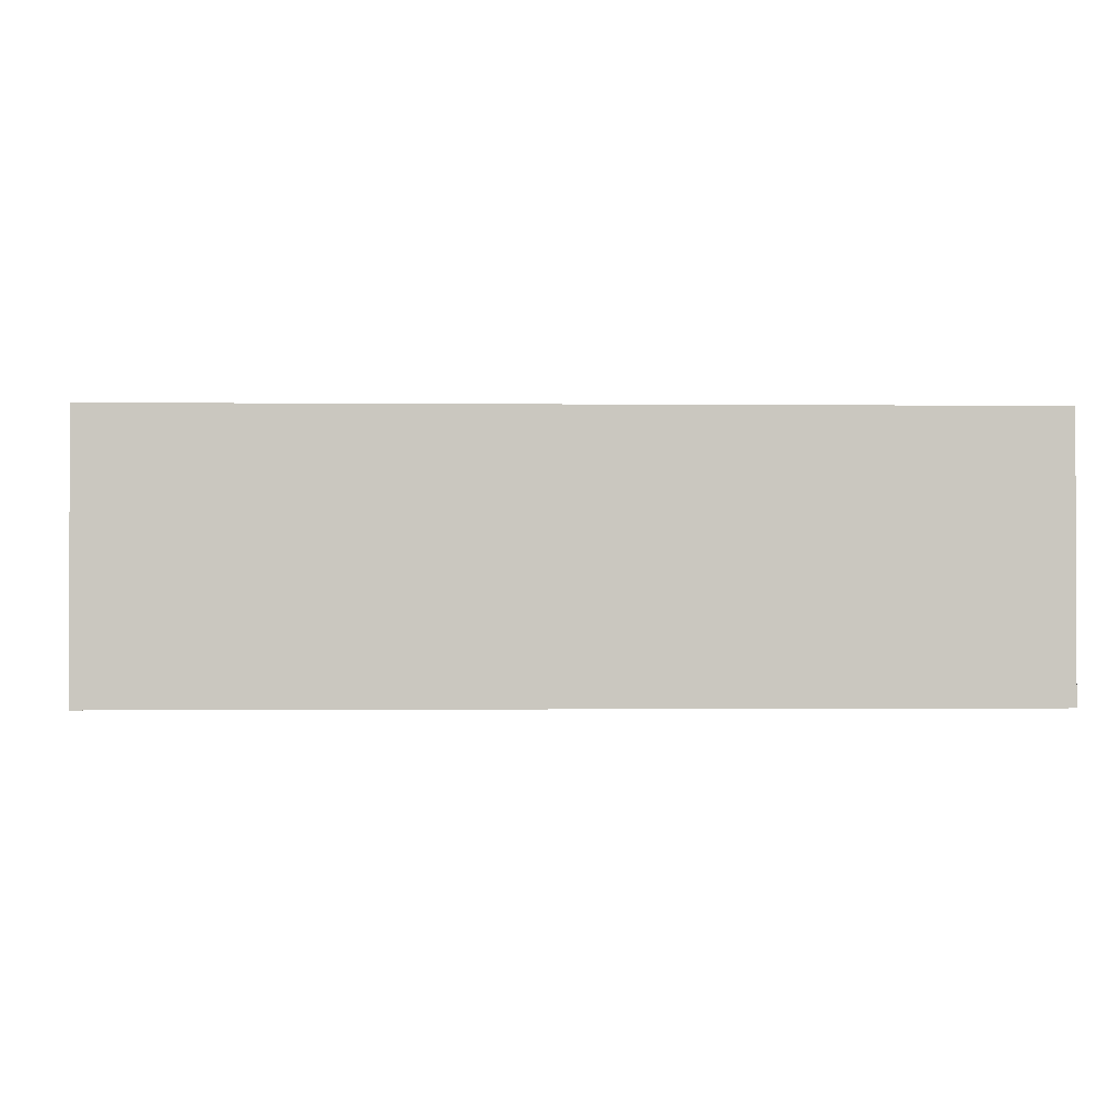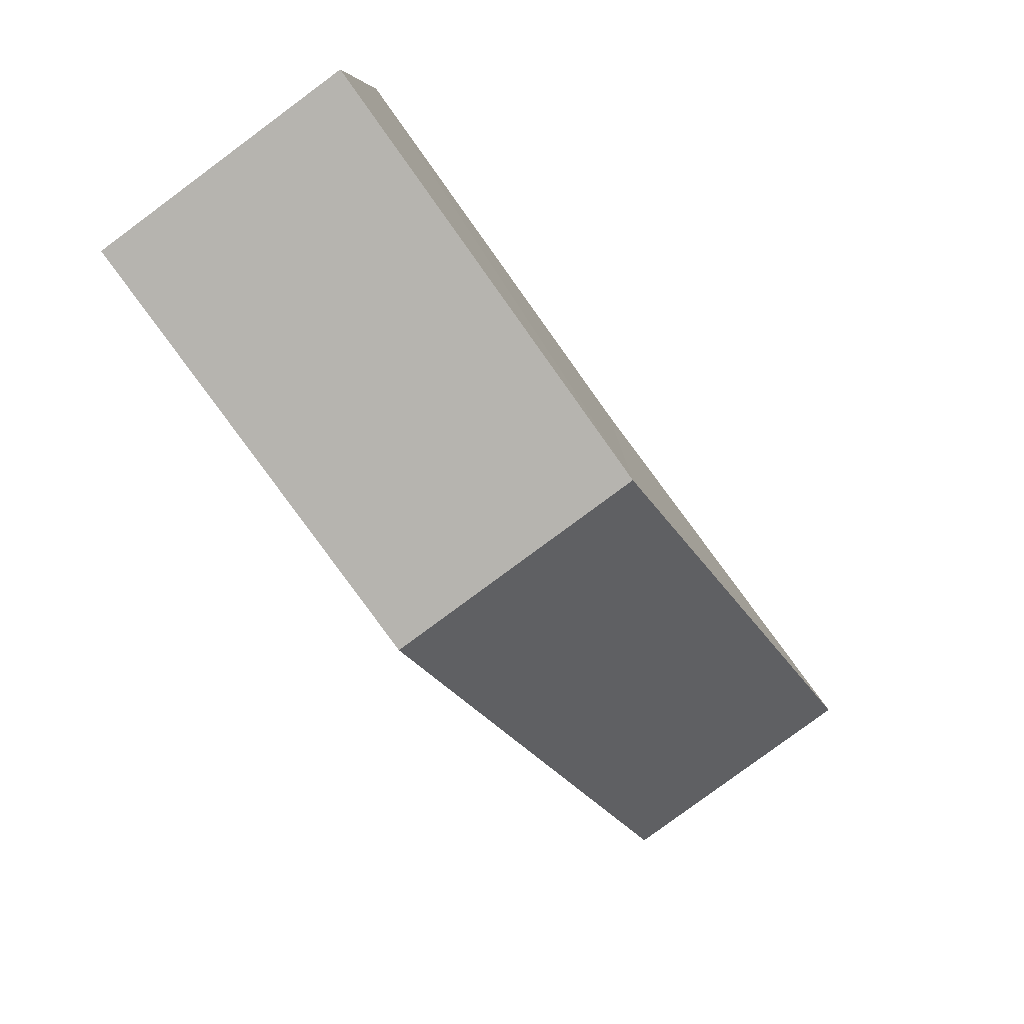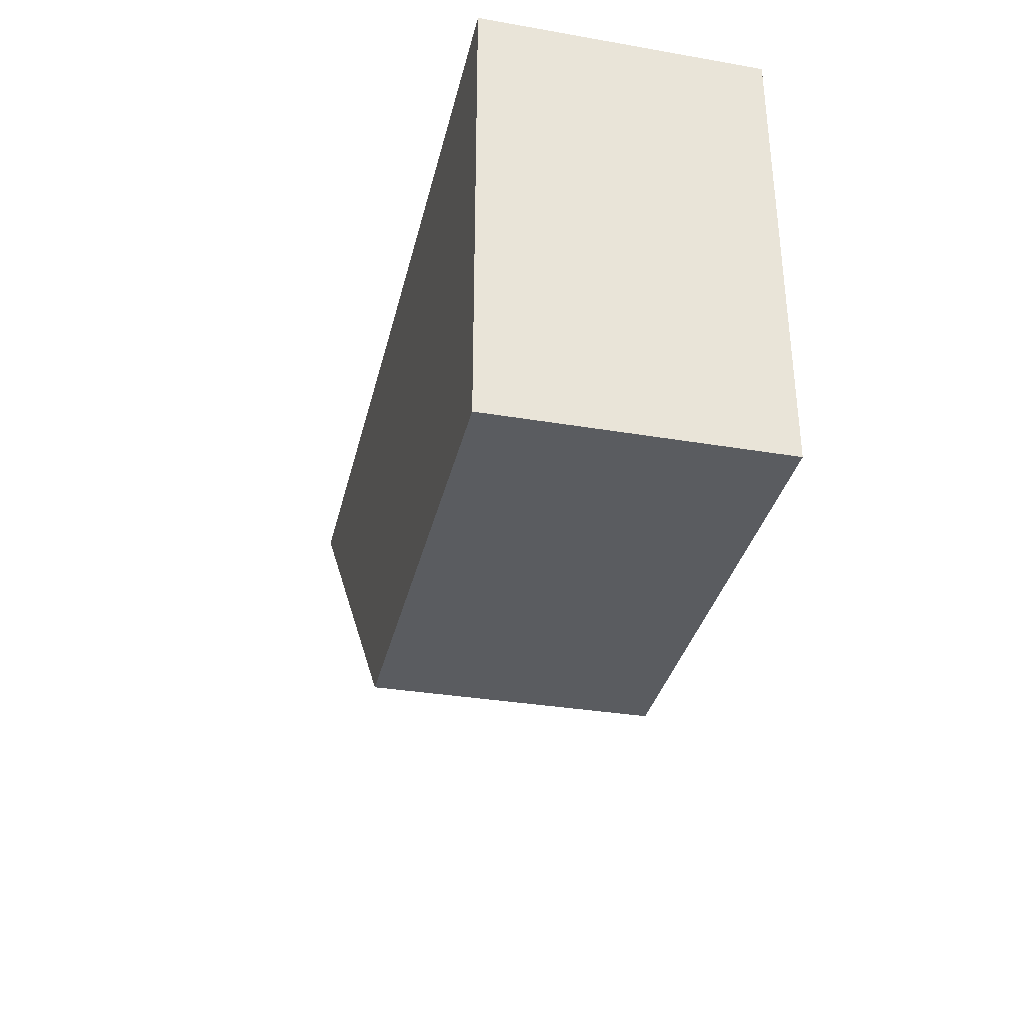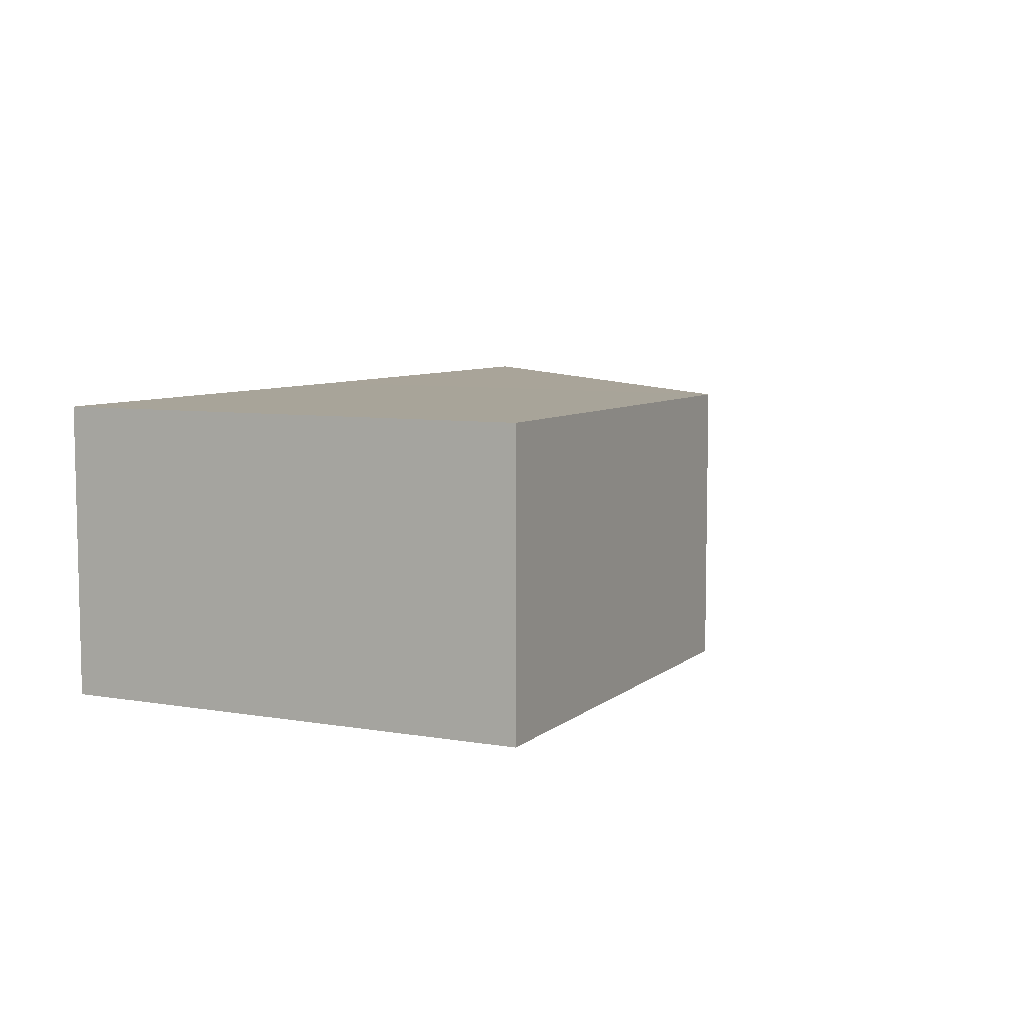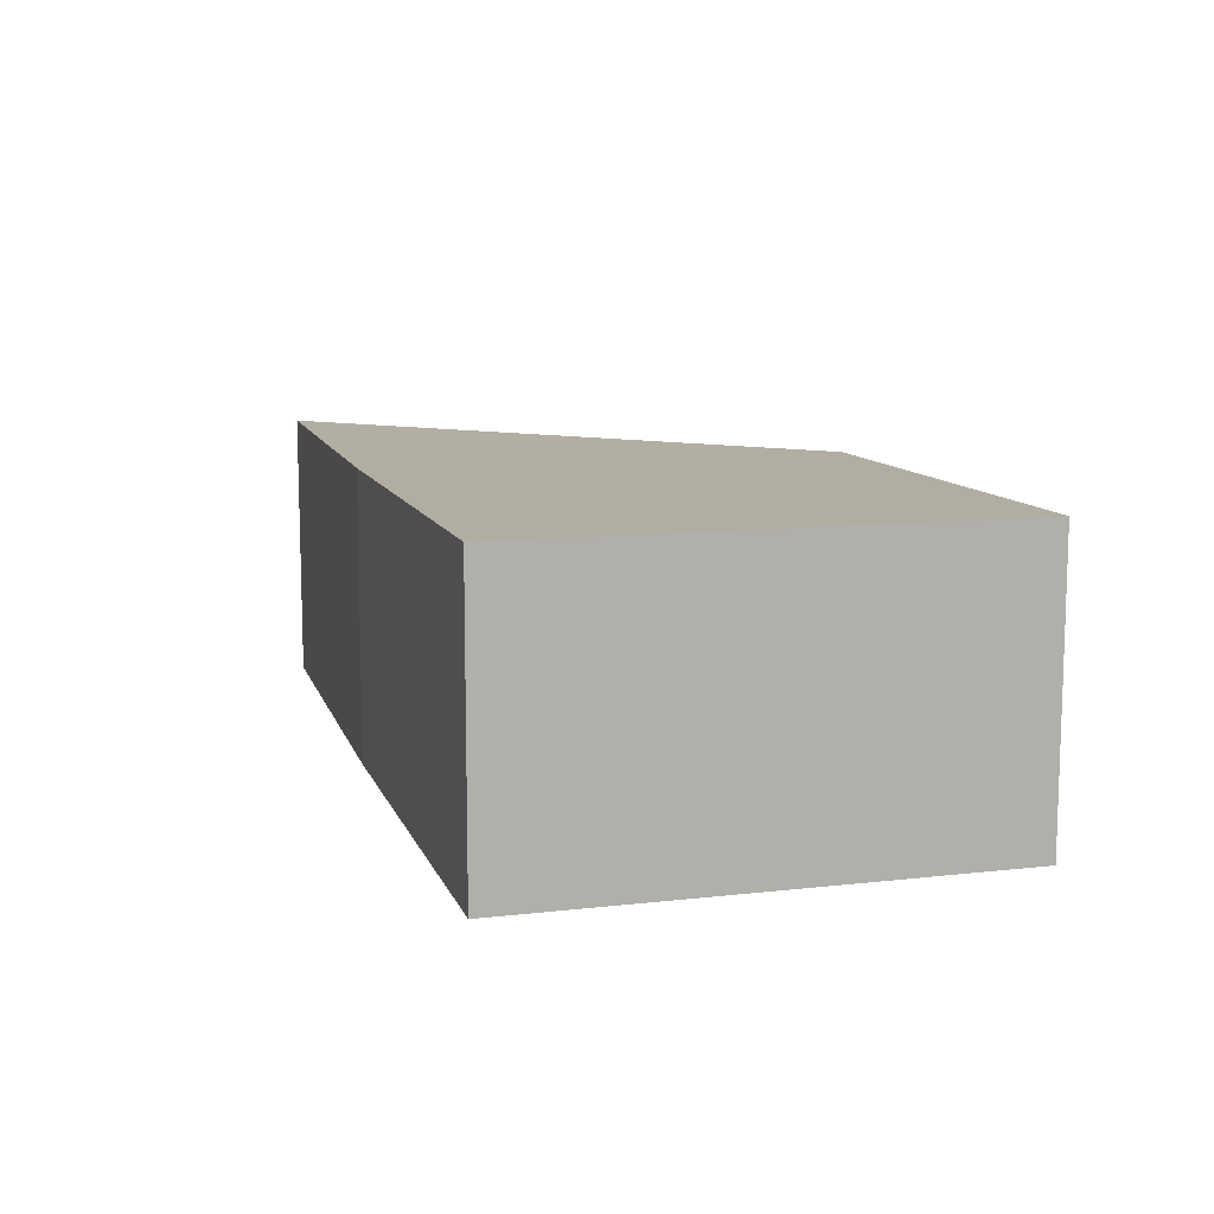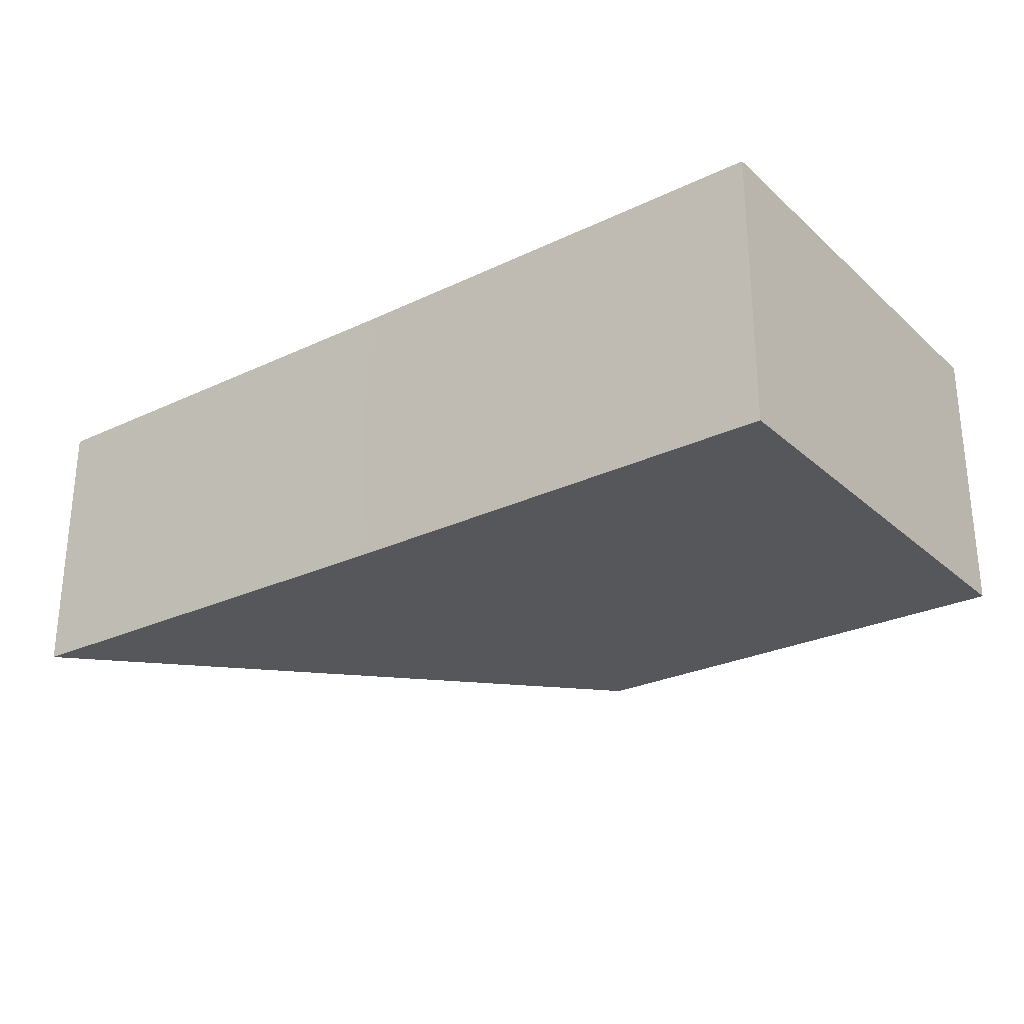
<metadata>
{"format":"obj","ext":"obj","renderer":"f3d","projection":"perspective","resolution":1024,"background":"white","views":[{"elev":-0.8,"azim":177.9,"up":"+Z"},{"elev":-79.7,"azim":-53.7,"up":"+Y"},{"elev":-34.3,"azim":-103.0,"up":"+Y"},{"elev":7.2,"azim":-63.8,"up":"+Z"},{"elev":10.4,"azim":-105.9,"up":"+Z"},{"elev":-26.7,"azim":-143.6,"up":"+Z"}]}
</metadata>
<code>
o 11196
v 2174 1868 7.359
v 2174 1868 7.352
v 2174 1868 7.352
v 2174 1868 7.352
v 2174 1868 7.352
v 2174 1868 7.352
v 2174 1868 7.359
v 2174 1868 7.359
v 2174 1868 7.352
v 2174 1868 7.359
v 2174 1868 7.352
v 2174 1868 7.352
v 2174 1868 7.352
v 2174 1868 7.352
v 2174 1868 7.359
v 2174 1868 7.359
v 2174 1868 7.352
v 2174 1868 7.352
v 2174 1868 7.359
v 2174 1868 7.359
v 2174 1868 7.359
v 2174 1868 7.359
v 2174 1868 7.359
v 2174 1868 7.352
v 2174 1868 7.359
v 2174 1868 7.359
f 1 2 3
f 4 5 2
f 1 6 7
f 8 6 9
f 1 8 10
f 11 8 12
f 12 2 13
f 14 15 13
f 16 17 10
f 18 17 12
f 18 19 7
f 10 19 20
f 21 22 19
f 23 24 20
f 18 25 3
f 17 25 26

</code>
